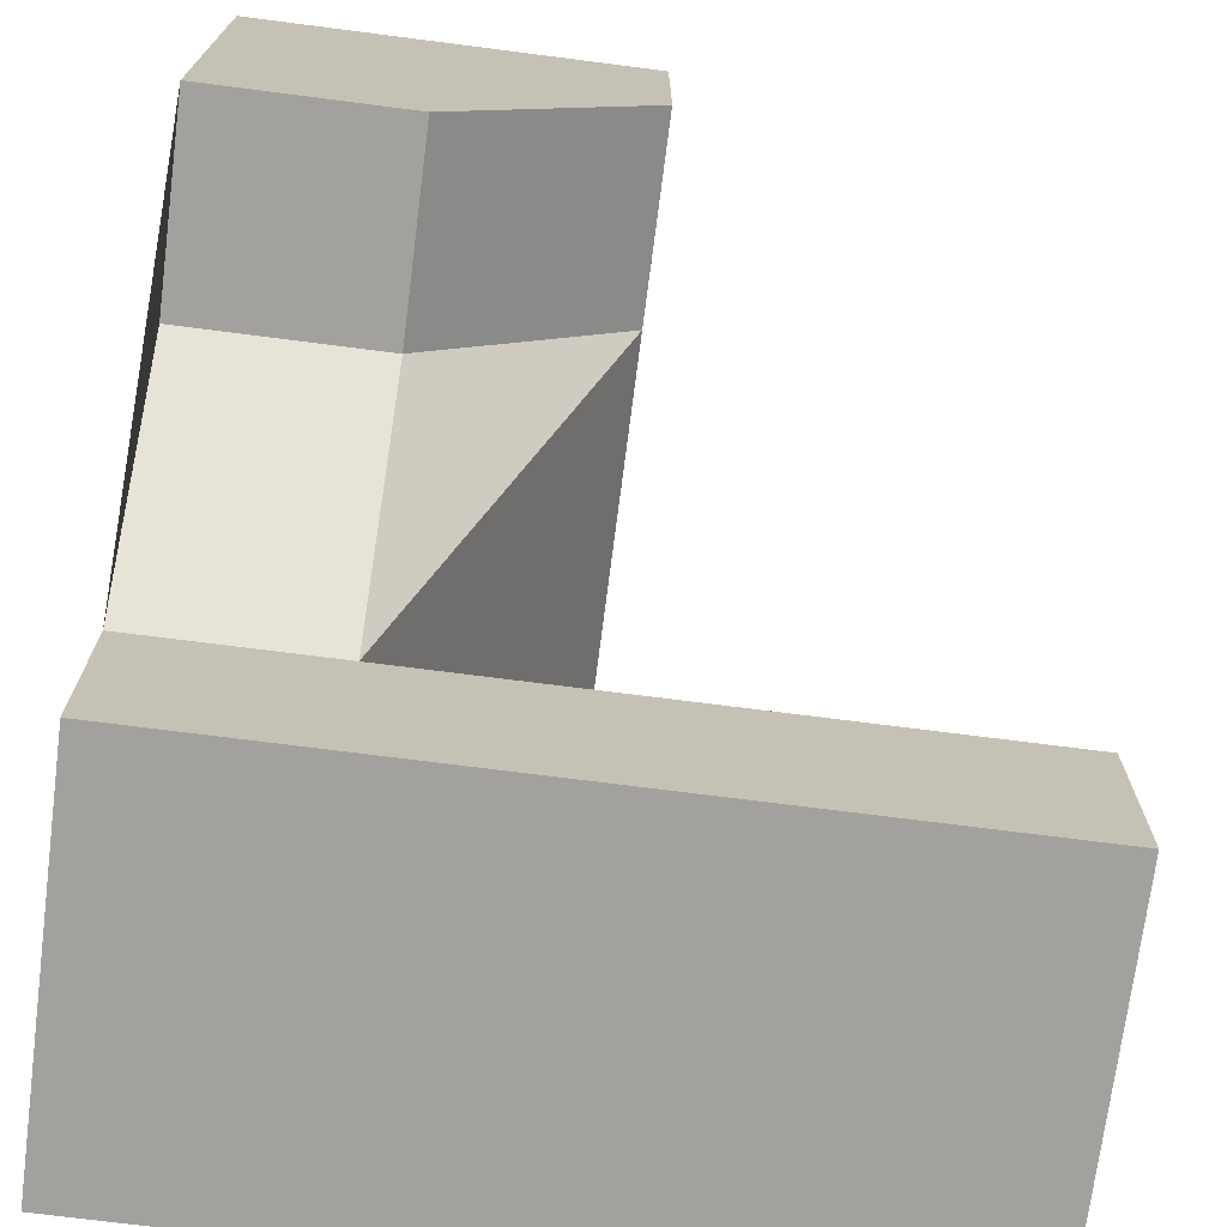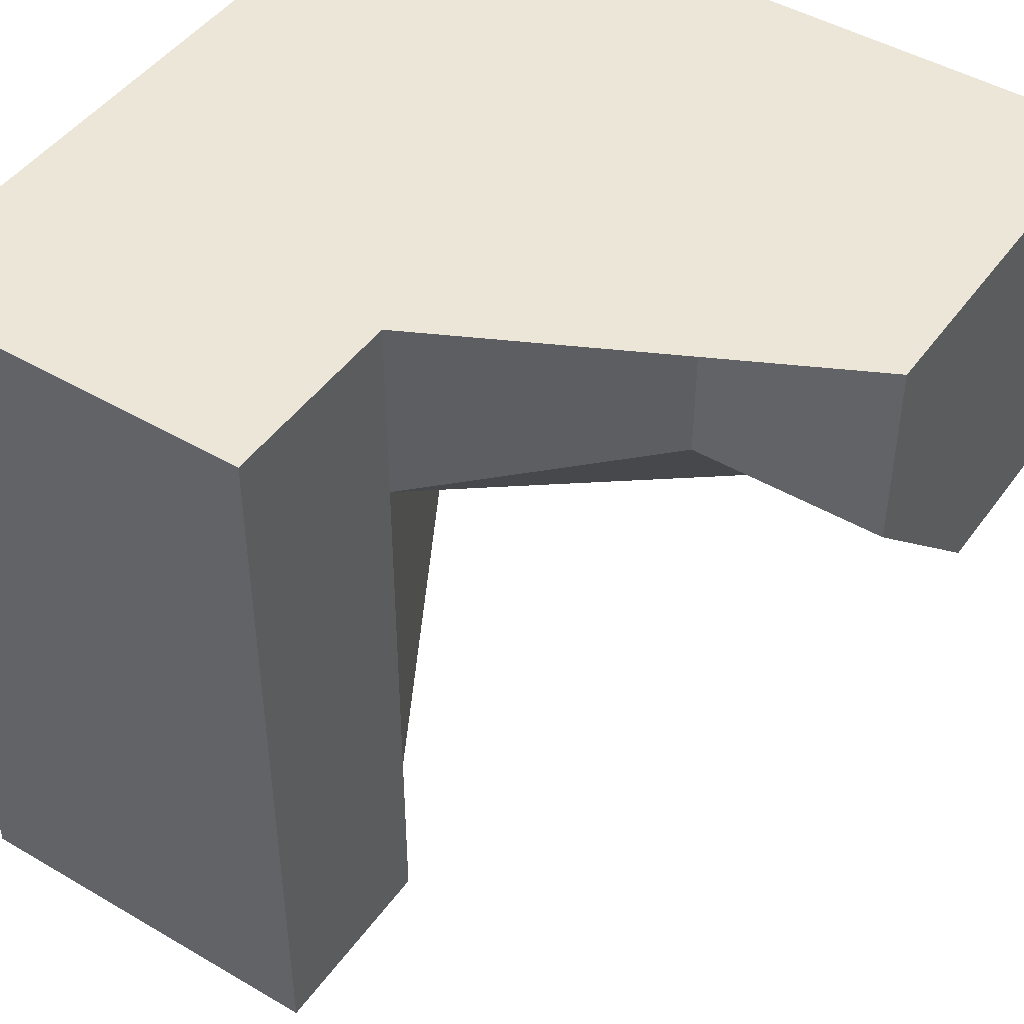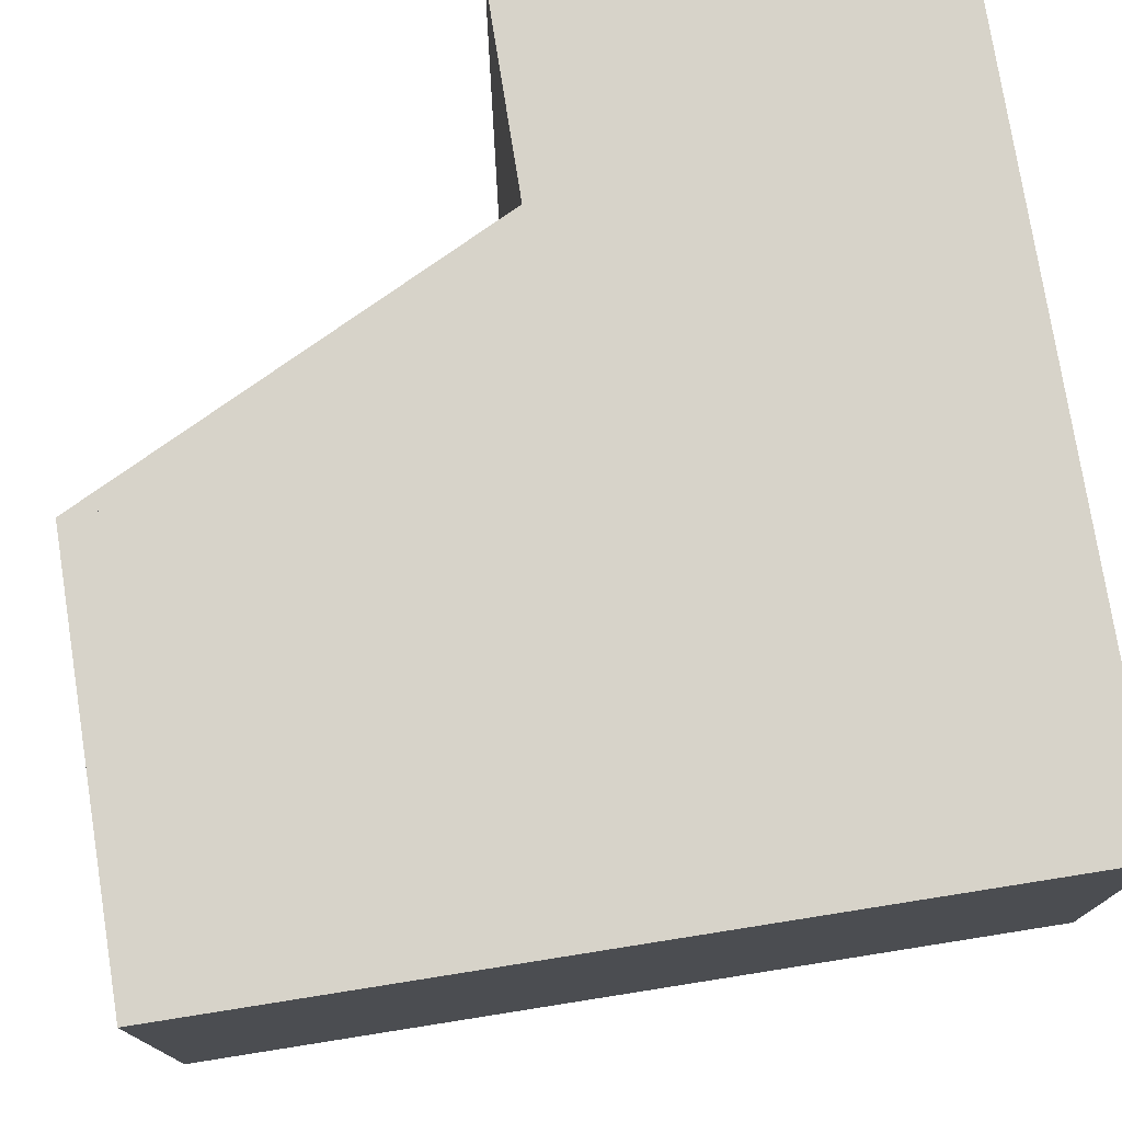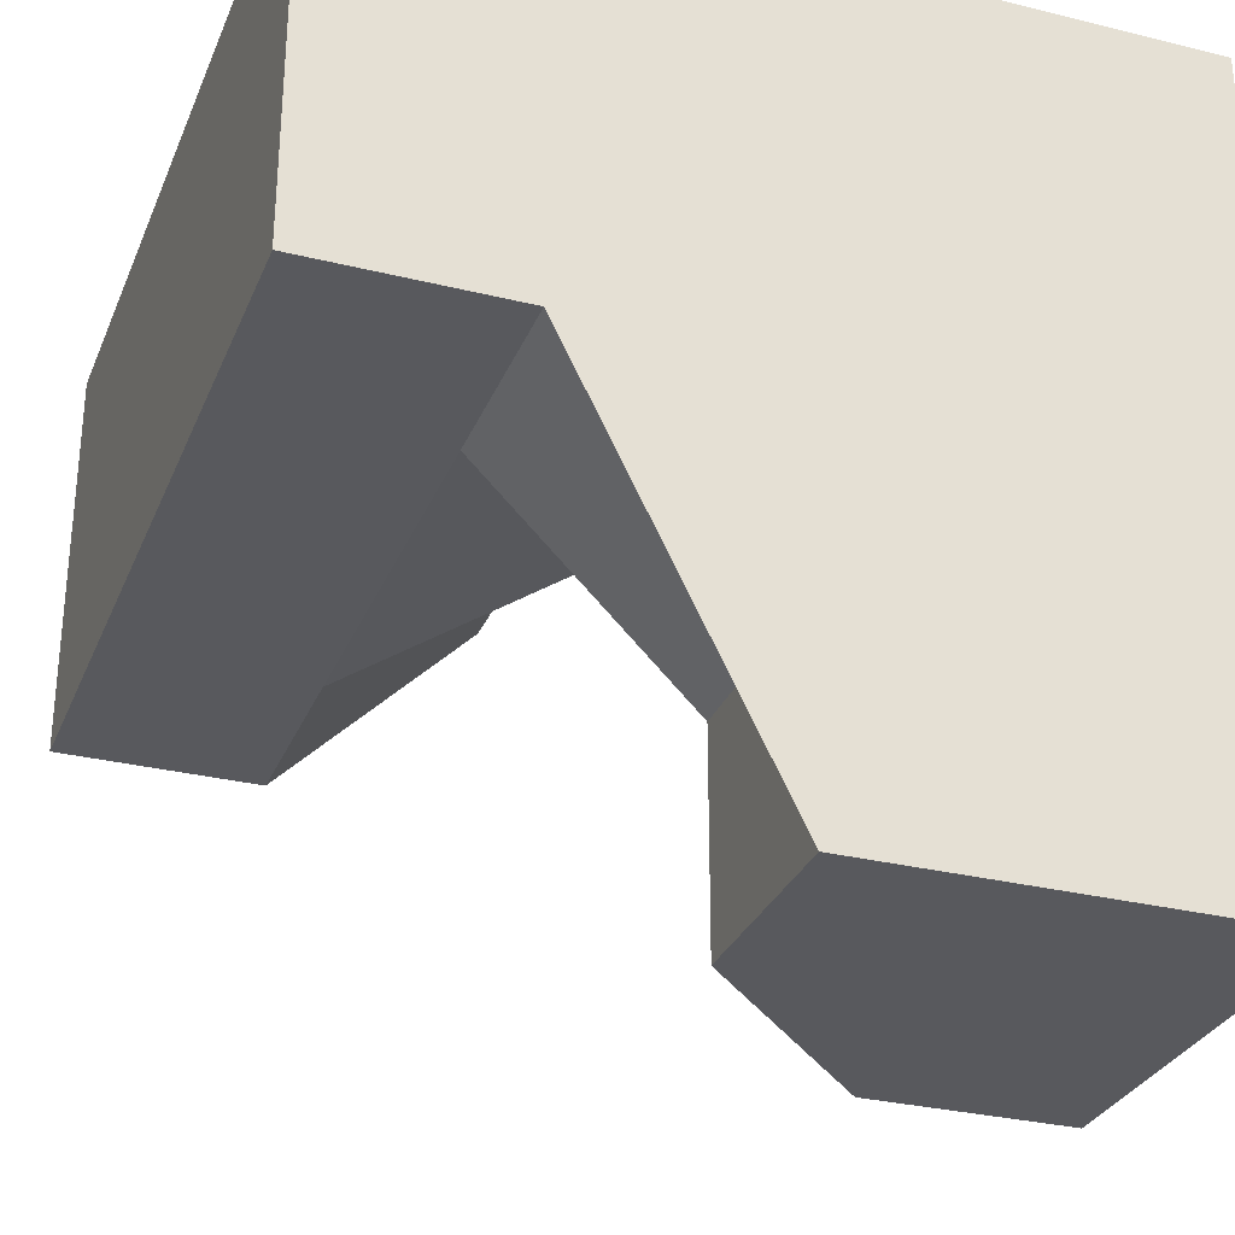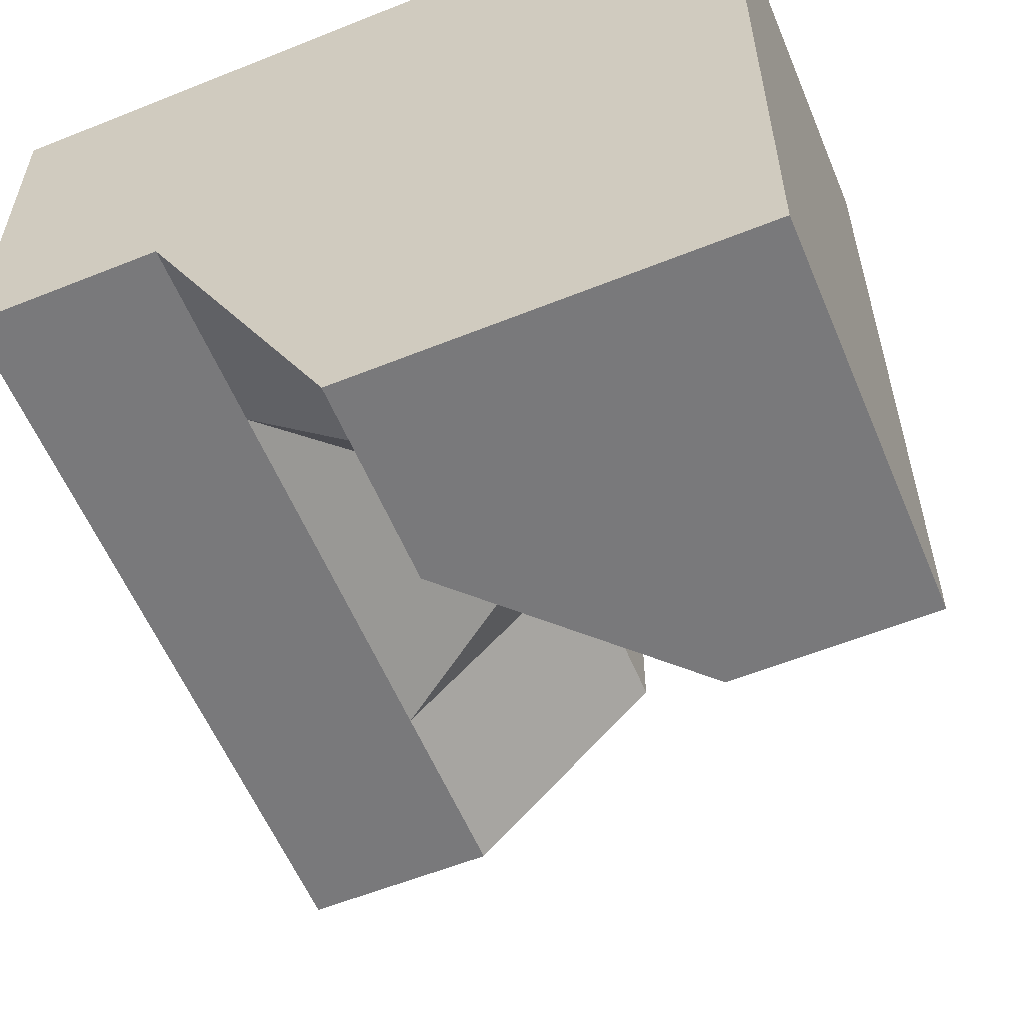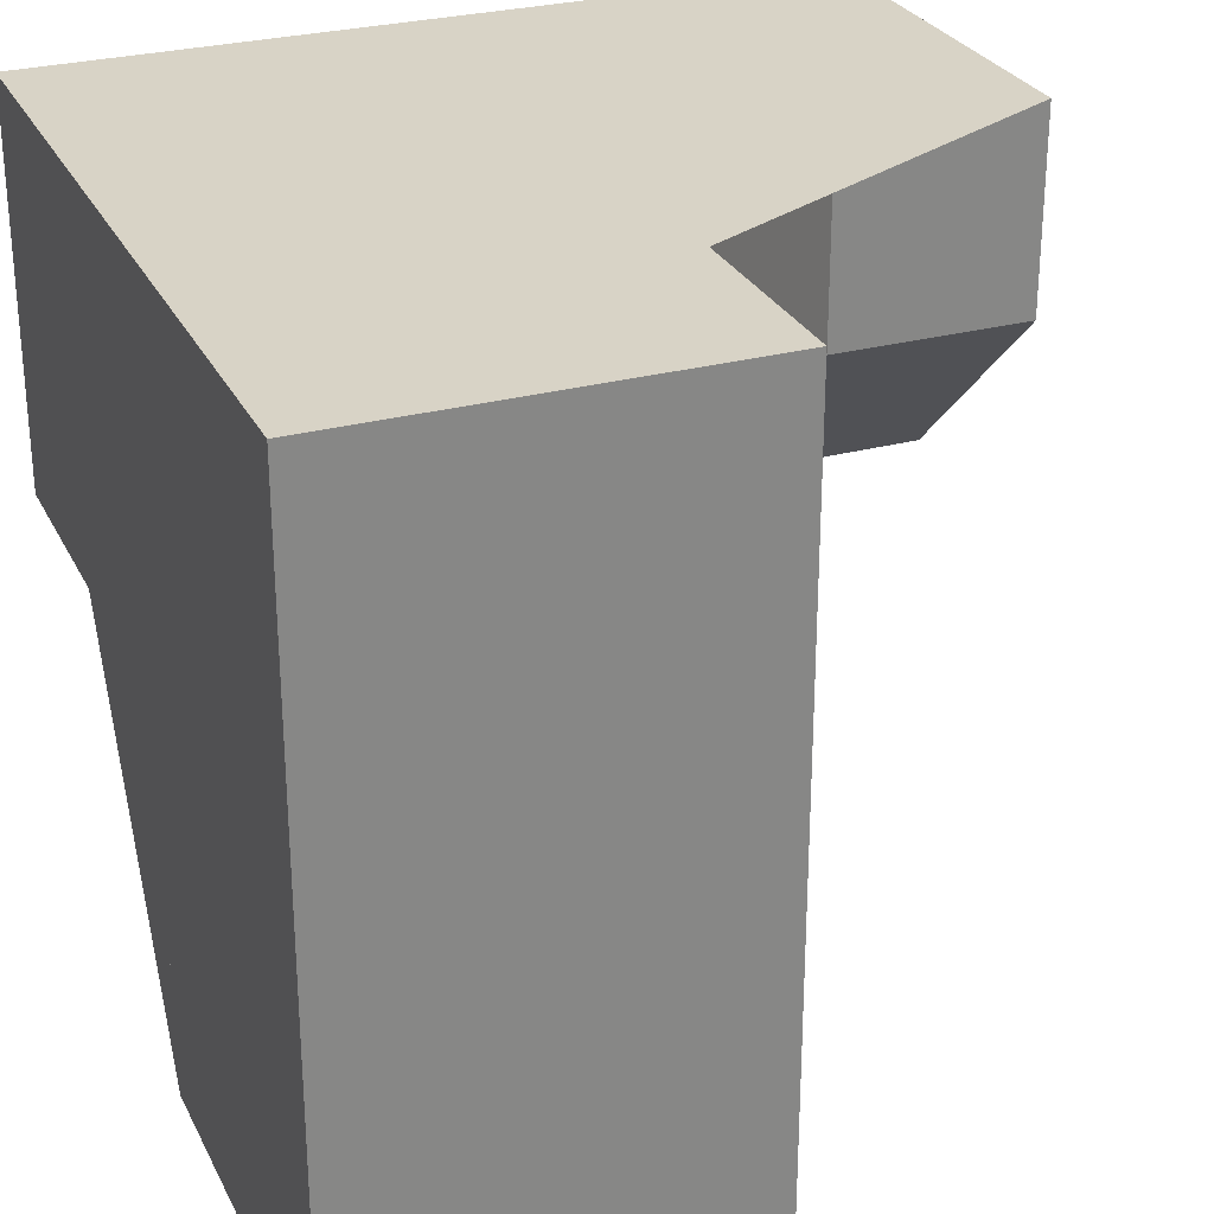
<metadata>
{"format":"obj","ext":"obj","renderer":"f3d","projection":"perspective","resolution":1024,"background":"white","views":[{"elev":-72.1,"azim":82.7,"up":"+Y"},{"elev":46.3,"azim":33.8,"up":"+Z"},{"elev":76.3,"azim":171.0,"up":"+Z"},{"elev":-30.1,"azim":-109.8,"up":"+Z"},{"elev":-57.9,"azim":-67.4,"up":"+Z"},{"elev":28.0,"azim":-22.2,"up":"+Z"}]}
</metadata>
<code>
g
v -0.5 -0.5 0.5
v -0.5 0.5 0.5
v 0.5 0.5 0.5
v 0.5 0 0.5
v 0.25 0 0.5
v 0 -0.25 0.5
v 0 -0.5 0.5
v -0.5 -0.5 -0.5
v -0.5 0 -0.5
v -0.5 0 -0.25
v -0.5 0.25 0
v -0.5 0.5 0
v -0.25 0 -0.5
v 0 -0.5 -0.5
v 0 -0.25 -0.5
v 0.5 0 0.25
v 0.5 0.5 0
v 0.5 0.25 0
v 0 -0.5 -0.25
v 0 -0.5 0.25
v -0.25 0.5 0
v 0.25 0.5 0
v -0.25 0.25 0
v 0 -0.25 -0.25
v 0 -0.25 0.25
v 0.25 0.25 0
v -0.25 0 -0.25
v 0.25 0 0.25
g tile_209
f 1 7 6 5 4 3 2
f 2 12 11 10 9 8 1
f 13 15 14 8 9
f 16 18 17 3 4
f 19 20 7 1 8 14
f 2 3 17 22 21 12
f 23 25 24
f 26 25 23
f 23 24 27
f 26 28 25
f 26 18 16 28
f 26 22 17 18
f 26 23 21 22
f 28 16 4 5
f 6 25 28 5
f 11 12 21 23
f 10 11 23 27
f 6 7 20 25
f 24 25 20 19
f 27 13 9 10
f 15 13 27 24
f 24 19 14 15

</code>
